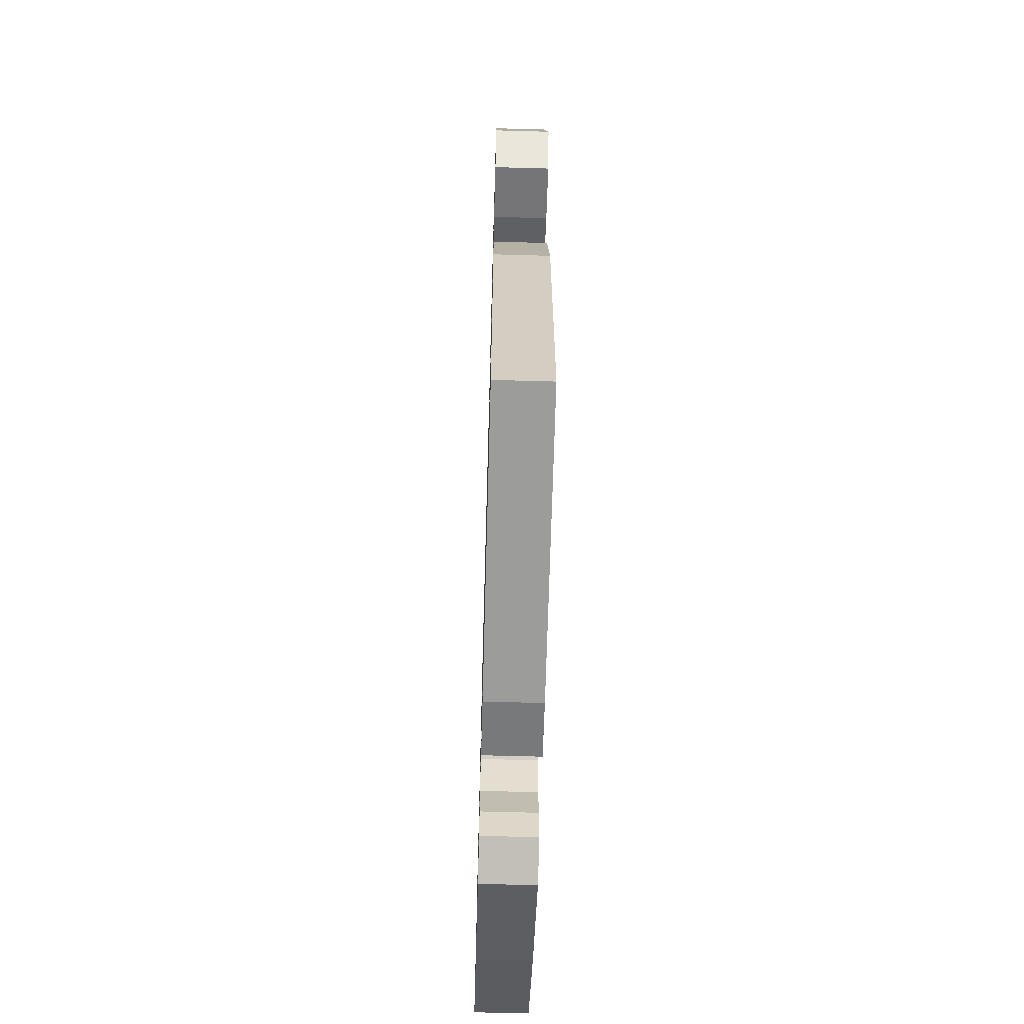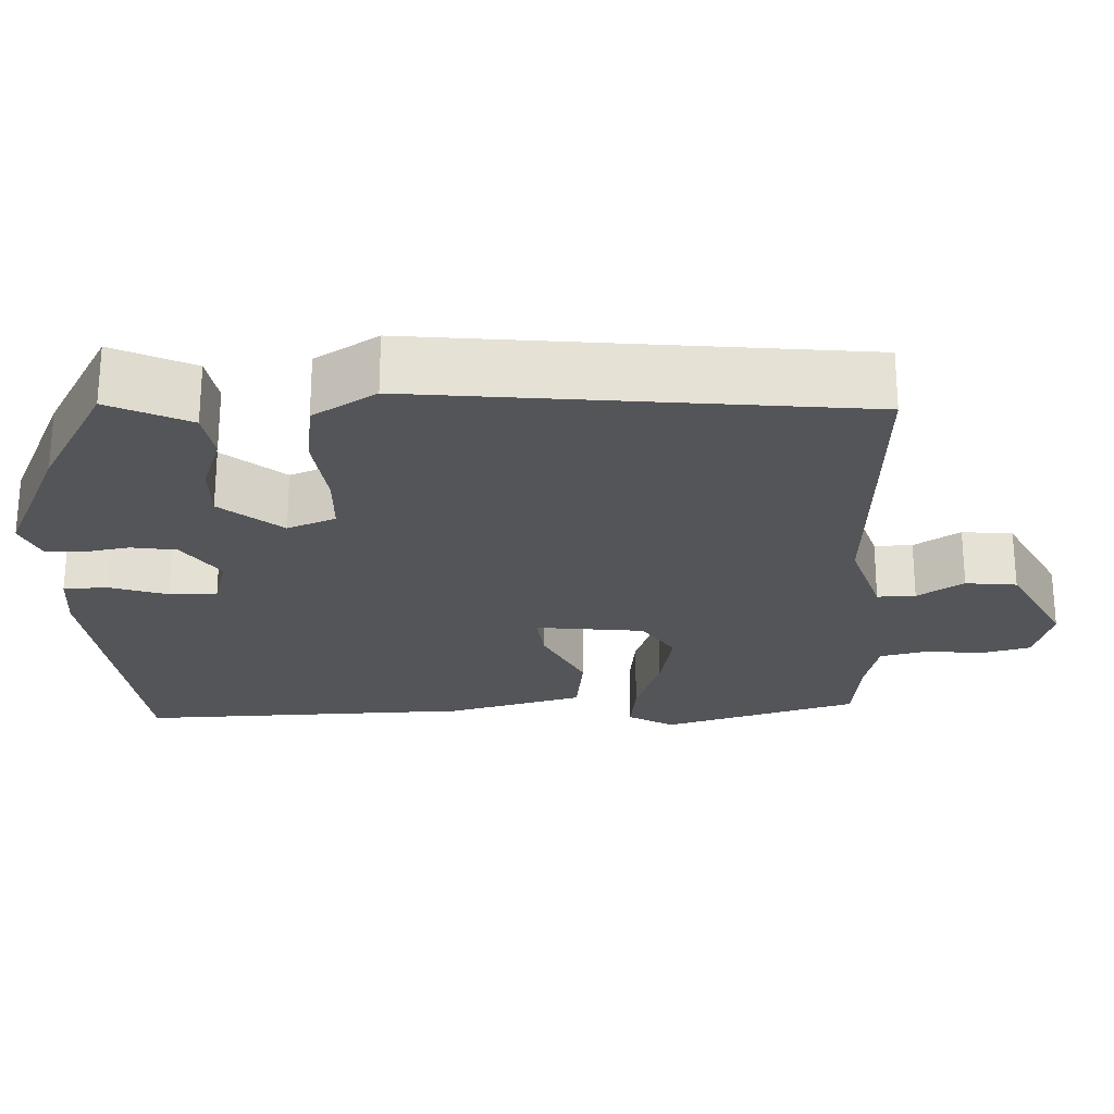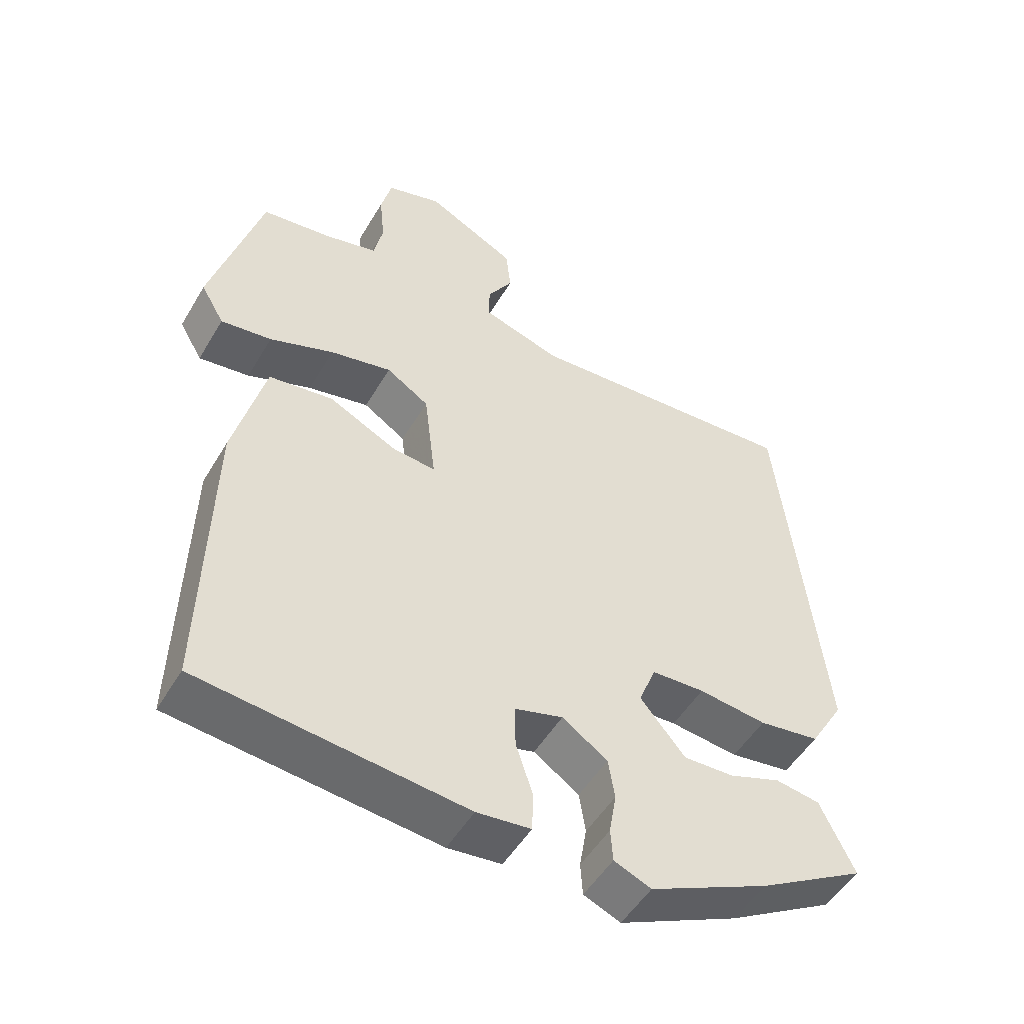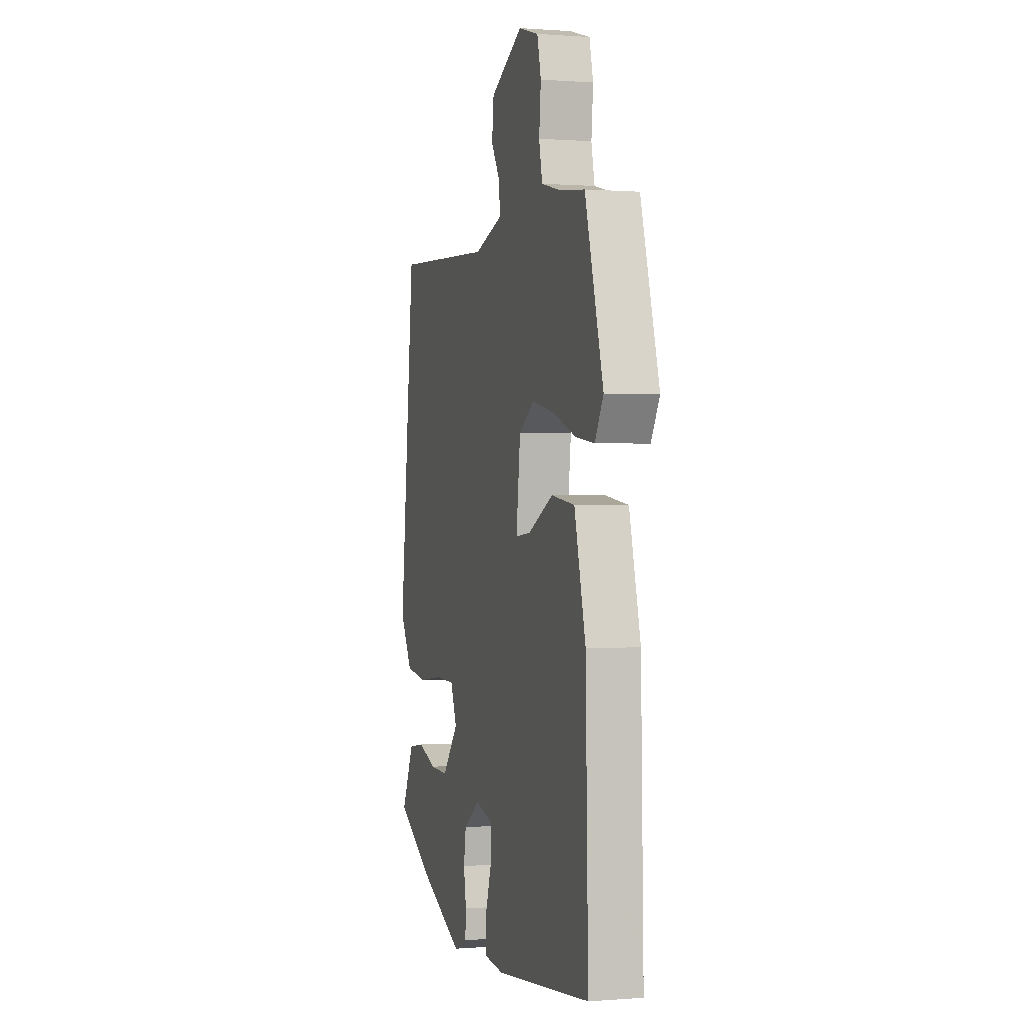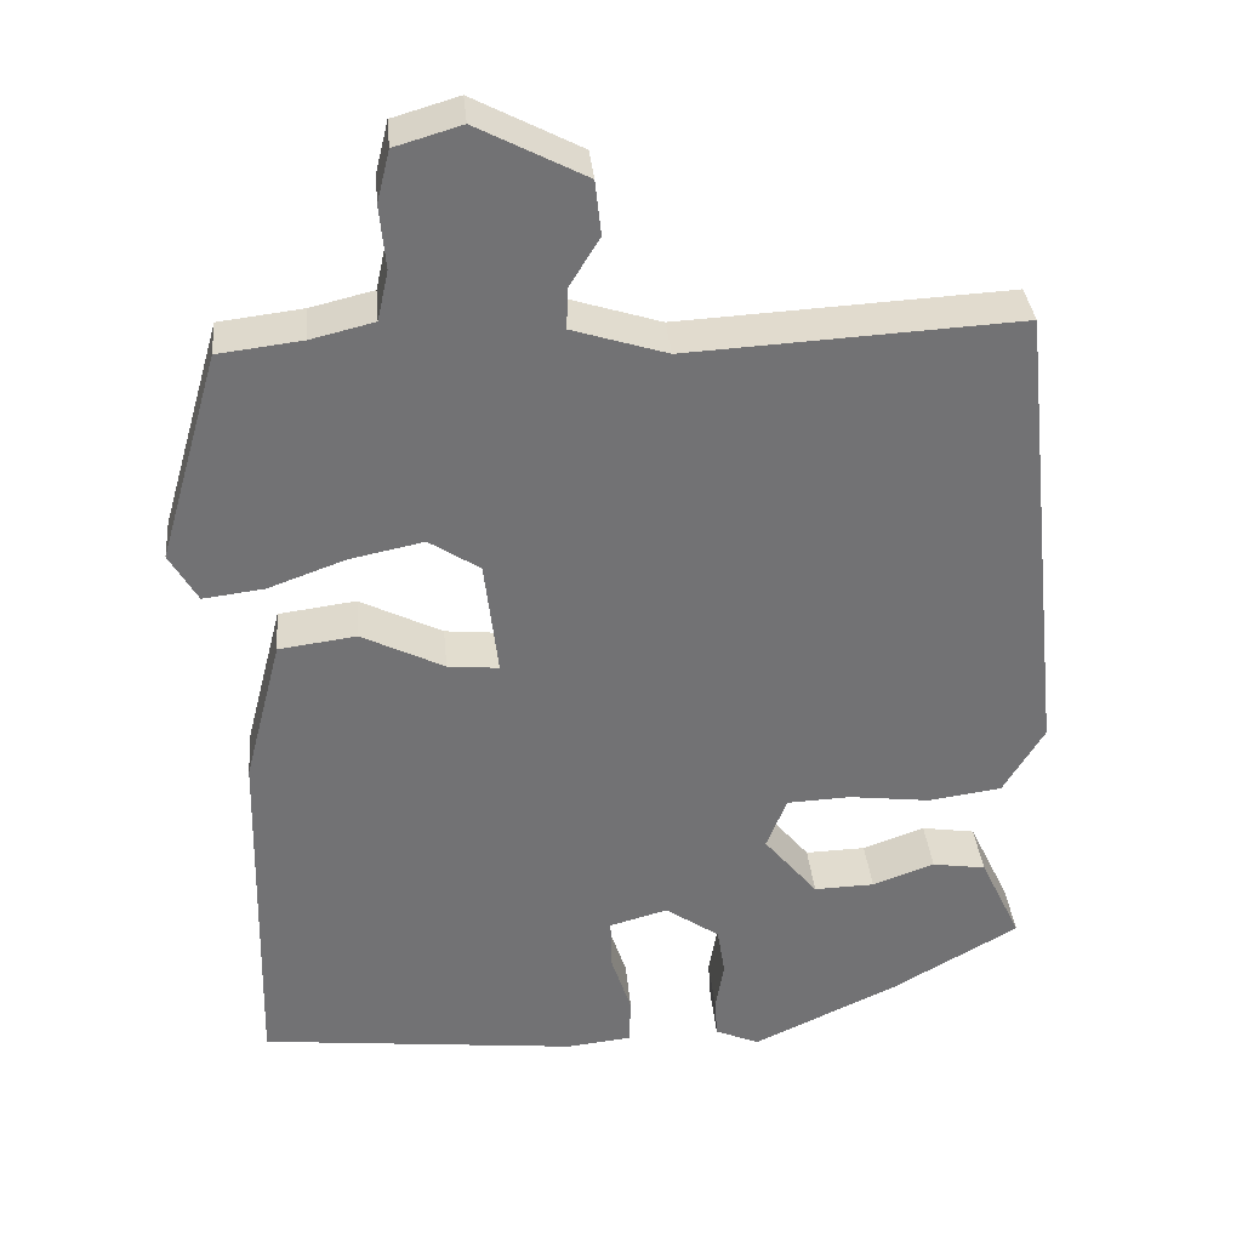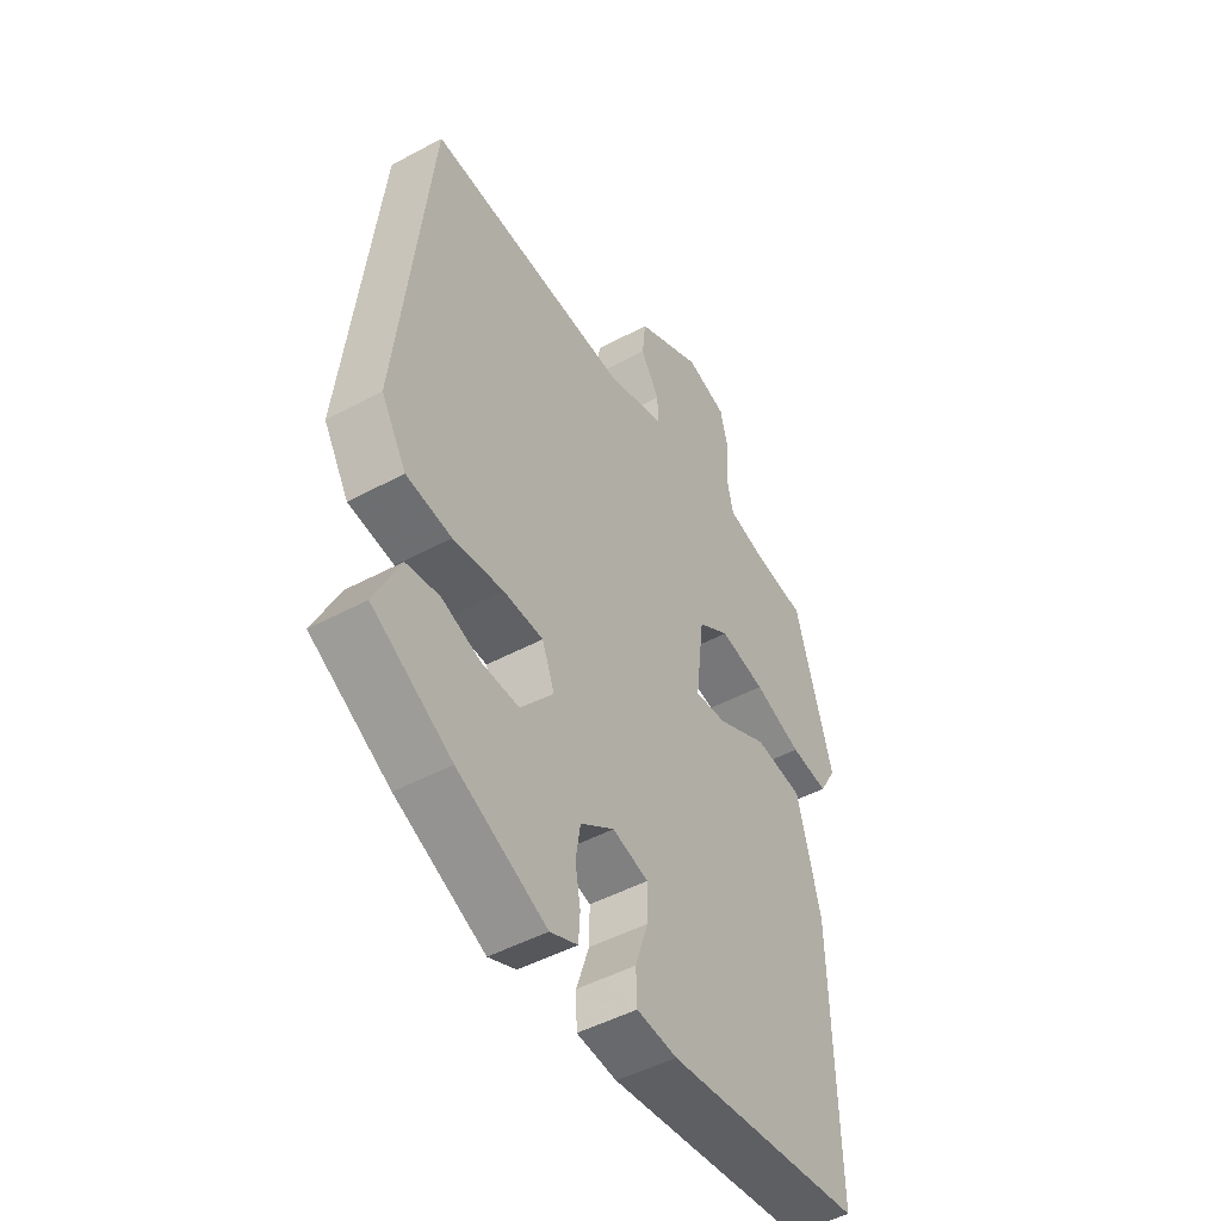
<metadata>
{"format":"obj","ext":"obj","renderer":"f3d","projection":"perspective","resolution":1024,"background":"white","views":[{"elev":-63.7,"azim":88.4,"up":"+Z"},{"elev":-24.6,"azim":-87.6,"up":"+Y"},{"elev":-50.5,"azim":150.3,"up":"+Z"},{"elev":0.3,"azim":73.7,"up":"+Z"},{"elev":34.7,"azim":174.7,"up":"+Z"},{"elev":-48.0,"azim":-58.9,"up":"+Z"}]}
</metadata>
<code>
v -0.319 0.07 -0.435
v -0.469 0.07 -0.349
v -0.421 0.07 -0.248
v -0.358 0.07 -0.238
v -0.285 0.07 -0.264
v -0.214 0.07 -0.266
v -0.151 0.07 -0.19
v -0.175 0.07 -0.129
v -0.25 0.07 -0.126
v -0.346 0.07 -0.138
v -0.432 0.07 -0.126
v -0.48 0.07 -0.046
v -0.42 0.07 0.506
v -0.031 0.07 0.485
v 0.08 0.07 0.52
v 0.079 0.07 0.568
v 0.043 0.07 0.626
v 0.05 0.07 0.69
v 0.177 0.07 0.756
v 0.255 0.07 0.733
v 0.27 0.07 0.672
v 0.263 0.07 0.598
v 0.276 0.07 0.539
v 0.35 0.07 0.521
v 0.449 0.07 0.509
v 0.52 0.07 0.262
v 0.487 0.07 0.205
v 0.415 0.07 0.214
v 0.324 0.07 0.247
v 0.237 0.07 0.265
v 0.177 0.07 0.226
v 0.161 0.07 0.09
v 0.221 0.07 0.096
v 0.318 0.07 0.144
v 0.409 0.07 0.132
v 0.453 0.07 -0.039
v 0.463 0.07 -0.459
v 0.089 0.07 -0.5
v 0.013 0.07 -0.492
v 0.011 0.07 -0.437
v 0.035 0.07 -0.364
v 0.036 0.07 -0.304
v -0.032 0.07 -0.285
v -0.096 0.07 -0.329
v -0.105 0.07 -0.386
v -0.095 0.07 -0.445
v -0.098 0.07 -0.491
v -0.15 0.07 -0.513
v -0.319 0 -0.435
v -0.469 0 -0.349
v -0.421 0 -0.248
v -0.358 0 -0.238
v -0.285 0 -0.264
v -0.214 0 -0.266
v -0.151 0 -0.19
v -0.175 0 -0.129
v -0.25 0 -0.126
v -0.346 0 -0.138
v -0.432 0 -0.126
v -0.48 0 -0.046
v -0.42 0 0.506
v -0.031 0 0.485
v 0.08 0 0.52
v 0.079 0 0.568
v 0.043 0 0.626
v 0.05 0 0.69
v 0.177 0 0.756
v 0.255 0 0.733
v 0.27 0 0.672
v 0.263 0 0.598
v 0.276 0 0.539
v 0.35 0 0.521
v 0.449 0 0.509
v 0.52 0 0.262
v 0.487 0 0.205
v 0.415 0 0.214
v 0.324 0 0.247
v 0.237 0 0.265
v 0.177 0 0.226
v 0.161 0 0.09
v 0.221 0 0.096
v 0.318 0 0.144
v 0.409 0 0.132
v 0.453 0 -0.039
v 0.463 0 -0.459
v 0.089 0 -0.5
v 0.013 0 -0.492
v 0.011 0 -0.437
v 0.035 0 -0.364
v 0.036 0 -0.304
v -0.032 0 -0.285
v -0.096 0 -0.329
v -0.105 0 -0.386
v -0.095 0 -0.445
v -0.098 0 -0.491
v -0.15 0 -0.513
f 3 4 5
f 2 3 5
f 1 2 5
f 48 1 5
f 47 48 5
f 46 47 5
f 45 46 5
f 44 45 5 6
f 43 44 6 7
f 42 43 7 8
f 39 40 41
f 38 39 41
f 37 38 41
f 36 37 41
f 35 36 41
f 34 35 41
f 33 34 41
f 32 33 41 42
f 31 32 42 8
f 27 28 29
f 26 27 29
f 25 26 29
f 24 25 29
f 23 24 29 30
f 22 23 30 31
f 20 21 22
f 19 20 22
f 18 19 22
f 17 18 22
f 16 17 22
f 15 16 22 31
f 12 13 14
f 11 12 14
f 10 11 14
f 9 10 14
f 14 15 31
f 9 14 31
f 8 9 31
f 53 52 51
f 53 51 50
f 53 50 49
f 53 49 96
f 53 96 95
f 53 95 94
f 53 94 93
f 54 53 93 92
f 55 54 92 91
f 56 55 91 90
f 89 88 87
f 89 87 86
f 89 86 85
f 89 85 84
f 89 84 83
f 89 83 82
f 89 82 81
f 90 89 81 80
f 56 90 80 79
f 77 76 75
f 77 75 74
f 77 74 73
f 77 73 72
f 78 77 72 71
f 79 78 71 70
f 70 69 68
f 70 68 67
f 70 67 66
f 70 66 65
f 70 65 64
f 79 70 64 63
f 62 61 60
f 62 60 59
f 62 59 58
f 62 58 57
f 79 63 62
f 79 62 57
f 79 57 56
f 1 49 50 2
f 2 50 51 3
f 3 51 52 4
f 4 52 53 5
f 5 53 54 6
f 6 54 55 7
f 7 55 56 8
f 8 56 57 9
f 9 57 58 10
f 10 58 59 11
f 11 59 60 12
f 12 60 61 13
f 13 61 62 14
f 14 62 63 15
f 15 63 64 16
f 16 64 65 17
f 17 65 66 18
f 18 66 67 19
f 19 67 68 20
f 20 68 69 21
f 21 69 70 22
f 22 70 71 23
f 23 71 72 24
f 24 72 73 25
f 25 73 74 26
f 26 74 75 27
f 27 75 76 28
f 28 76 77 29
f 29 77 78 30
f 30 78 79 31
f 31 79 80 32
f 32 80 81 33
f 33 81 82 34
f 34 82 83 35
f 35 83 84 36
f 36 84 85 37
f 37 85 86 38
f 38 86 87 39
f 39 87 88 40
f 40 88 89 41
f 41 89 90 42
f 42 90 91 43
f 43 91 92 44
f 44 92 93 45
f 45 93 94 46
f 46 94 95 47
f 47 95 96 48
f 48 96 49 1

</code>
